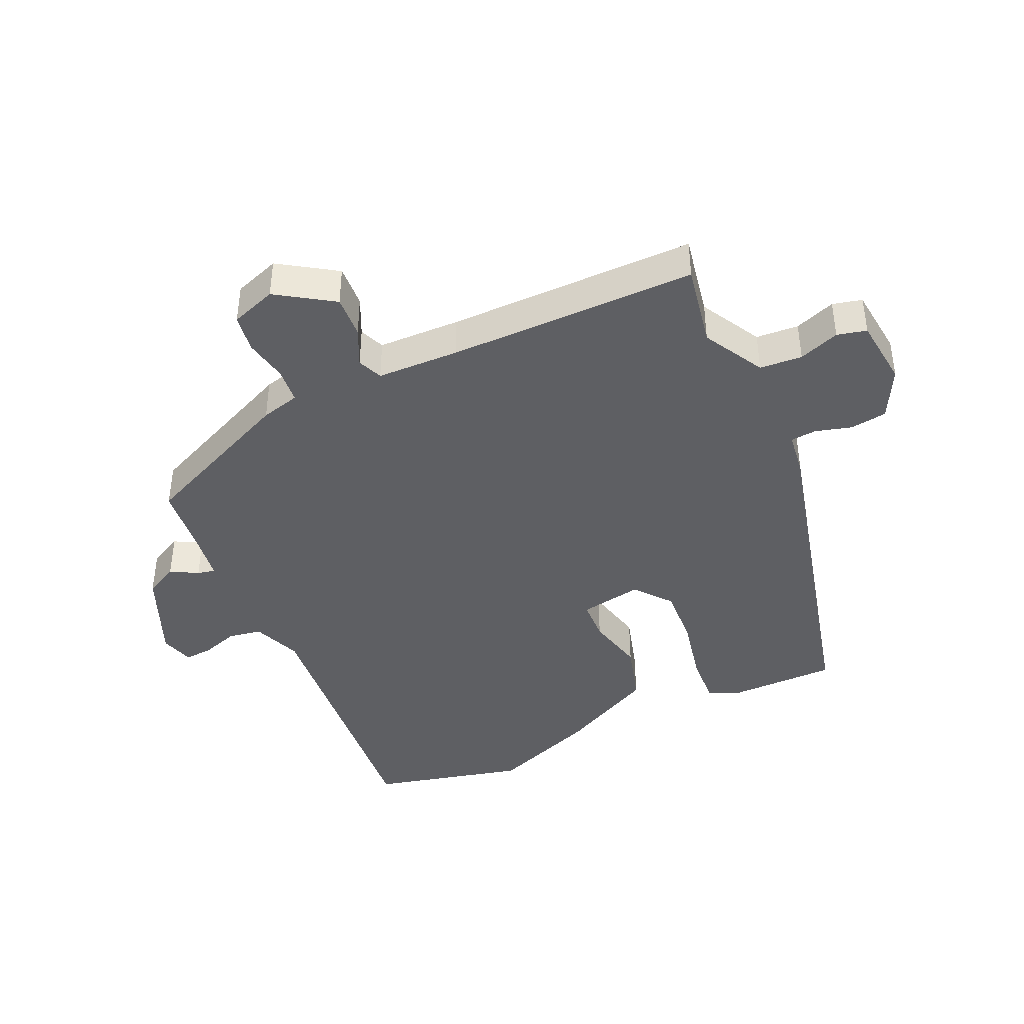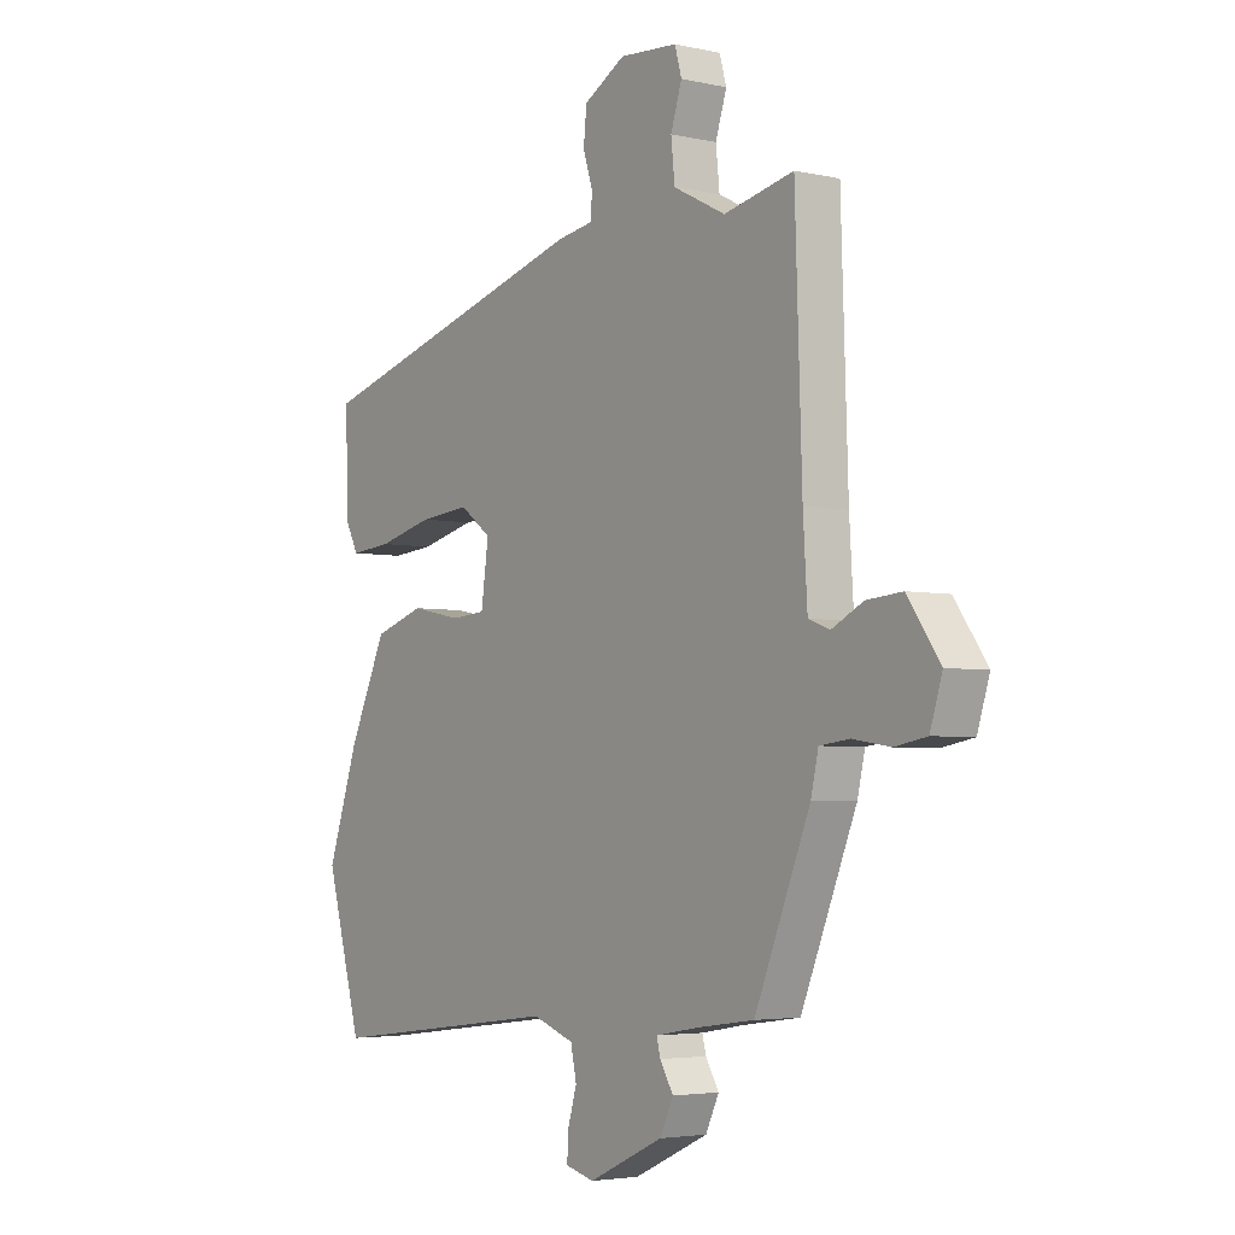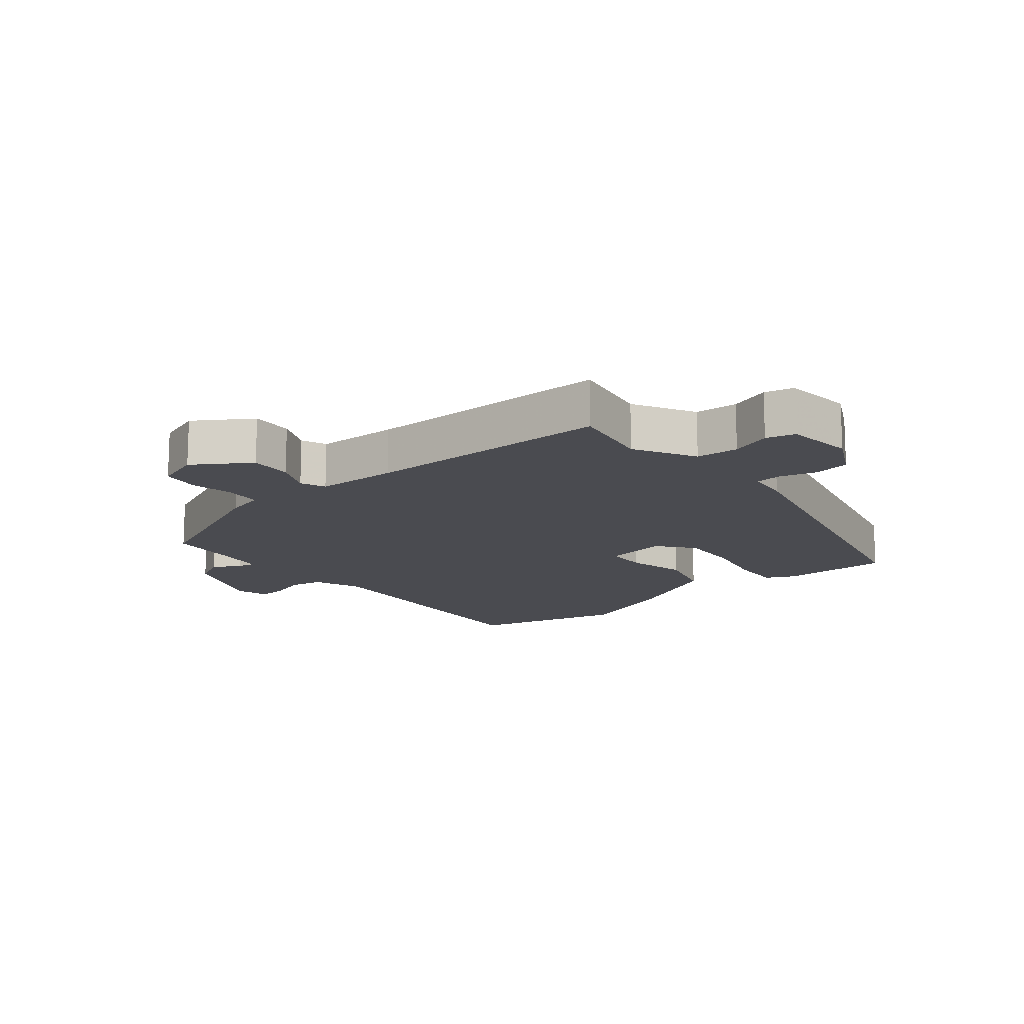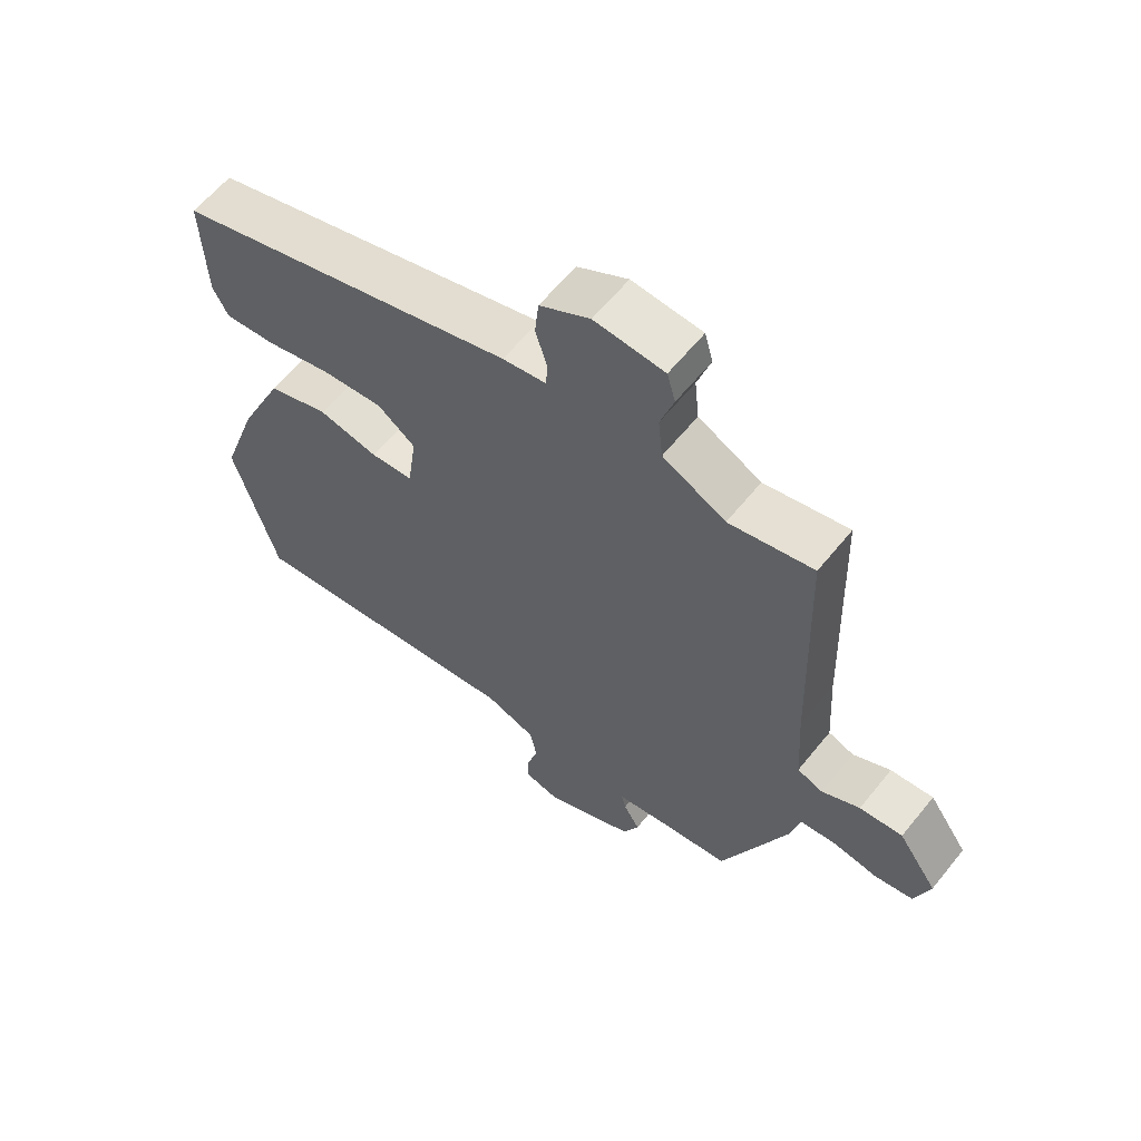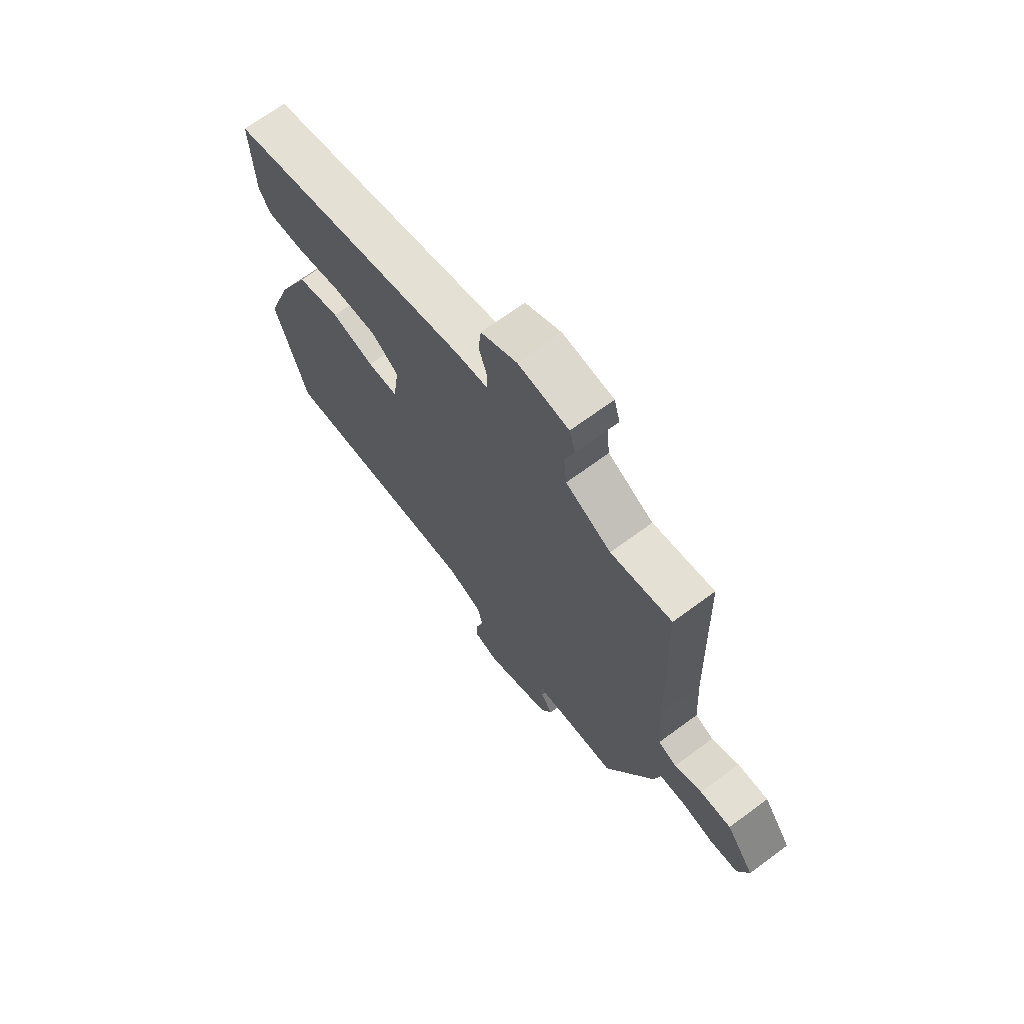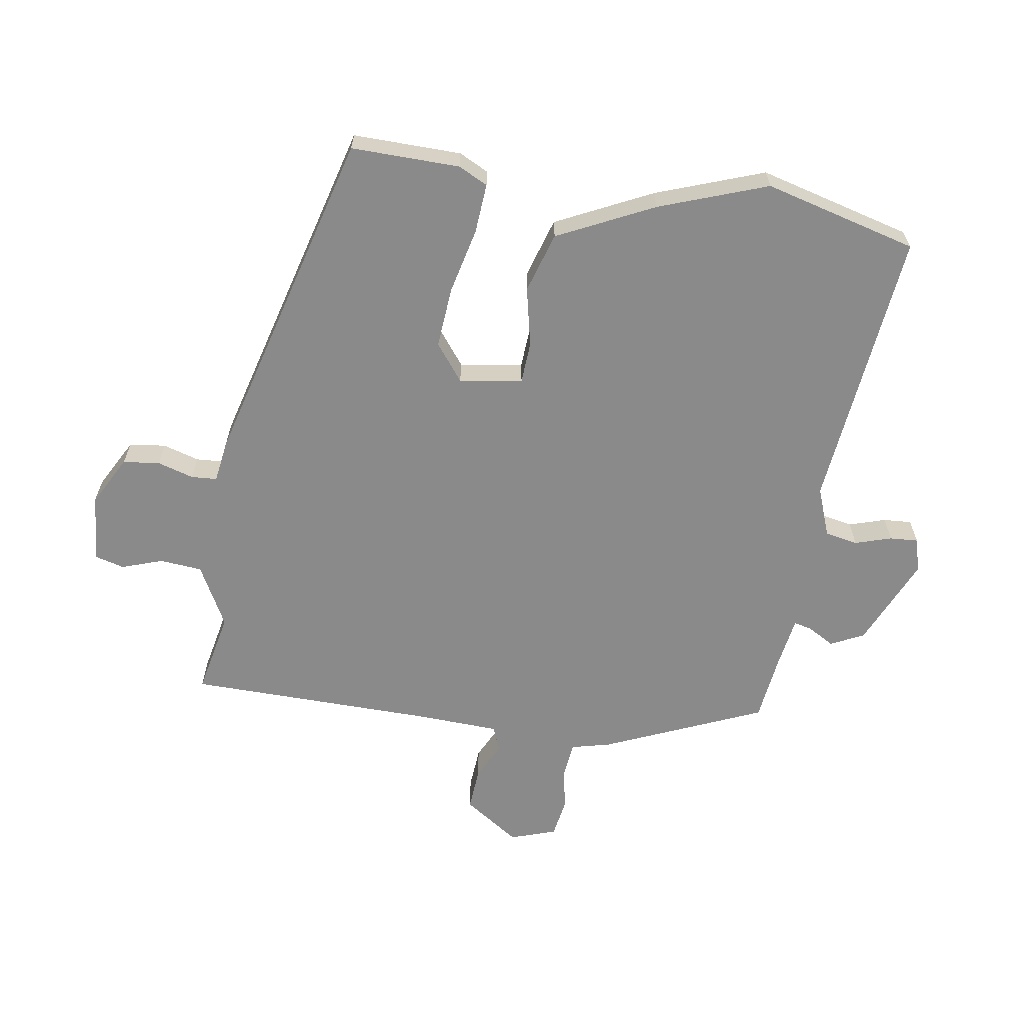
<metadata>
{"format":"obj","ext":"obj","renderer":"f3d","projection":"perspective","resolution":1024,"background":"white","views":[{"elev":-41.8,"azim":-63.6,"up":"+Y"},{"elev":-3.9,"azim":-126.2,"up":"+Z"},{"elev":-14.5,"azim":-48.6,"up":"+Y"},{"elev":61.1,"azim":-141.2,"up":"+Z"},{"elev":69.3,"azim":-126.4,"up":"+Z"},{"elev":-63.5,"azim":82.0,"up":"+Y"}]}
</metadata>
<code>
v -0.488 0.07 0.499
v -0.357 0.07 0.47
v -0.259 0.07 0.52
v -0.252 0.07 0.587
v -0.273 0.07 0.652
v -0.26 0.07 0.698
v -0.151 0.07 0.706
v -0.073 0.07 0.662
v -0.067 0.07 0.604
v -0.085 0.07 0.547
v -0.083 0.07 0.506
v -0.015 0.07 0.495
v 0.52 0.07 0.342
v 0.514 0.07 0.17
v 0.49 0.07 0.124
v 0.411 0.07 0.131
v 0.307 0.07 0.157
v 0.211 0.07 0.166
v 0.152 0.07 0.122
v 0.166 0.07 0.022
v 0.232 0.07 0.017
v 0.326 0.07 0.036
v 0.421 0.07 0.005
v 0.492 0.07 -0.148
v 0.551 0.07 -0.32
v 0.483 0.07 -0.561
v 0.037 0.07 -0.506
v -0.041 0.07 -0.534
v -0.052 0.07 -0.586
v -0.035 0.07 -0.644
v -0.033 0.07 -0.689
v -0.087 0.07 -0.703
v -0.228 0.07 -0.638
v -0.253 0.07 -0.585
v -0.228 0.07 -0.543
v -0.221 0.07 -0.515
v -0.301 0.07 -0.501
v -0.409 0.07 -0.486
v -0.513 0.07 -0.232
v -0.527 0.07 -0.17
v -0.583 0.07 -0.163
v -0.653 0.07 -0.174
v -0.713 0.07 -0.163
v -0.736 0.07 -0.09
v -0.675 0.07 -0.003
v -0.608 0.07 -0.009
v -0.549 0.07 -0.039
v -0.509 0.07 -0.024
v -0.501 0.07 0.106
v -0.488 0 0.499
v -0.357 0 0.47
v -0.259 0 0.52
v -0.252 0 0.587
v -0.273 0 0.652
v -0.26 0 0.698
v -0.151 0 0.706
v -0.073 0 0.662
v -0.067 0 0.604
v -0.085 0 0.547
v -0.083 0 0.506
v -0.015 0 0.495
v 0.52 0 0.342
v 0.514 0 0.17
v 0.49 0 0.124
v 0.411 0 0.131
v 0.307 0 0.157
v 0.211 0 0.166
v 0.152 0 0.122
v 0.166 0 0.022
v 0.232 0 0.017
v 0.326 0 0.036
v 0.421 0 0.005
v 0.492 0 -0.148
v 0.551 0 -0.32
v 0.483 0 -0.561
v 0.037 0 -0.506
v -0.041 0 -0.534
v -0.052 0 -0.586
v -0.035 0 -0.644
v -0.033 0 -0.689
v -0.087 0 -0.703
v -0.228 0 -0.638
v -0.253 0 -0.585
v -0.228 0 -0.543
v -0.221 0 -0.515
v -0.301 0 -0.501
v -0.409 0 -0.486
v -0.513 0 -0.232
v -0.527 0 -0.17
v -0.583 0 -0.163
v -0.653 0 -0.174
v -0.713 0 -0.163
v -0.736 0 -0.09
v -0.675 0 -0.003
v -0.608 0 -0.009
v -0.549 0 -0.039
v -0.509 0 -0.024
v -0.501 0 0.106
f 44 45 46 47
f 42 43 44 47
f 41 42 47 48
f 40 41 48
f 37 38 39 40
f 36 37 40 48
f 32 33 34 35
f 32 35 36
f 29 30 31 32
f 28 29 32 36
f 27 28 36 48
f 21 22 23 24
f 20 21 24 25
f 14 15 16 17
f 14 17 18
f 11 12 13 14
f 11 14 18
f 7 8 9 10
f 7 10 11
f 4 5 6 7
f 3 4 7 11
f 2 3 11 18
f 49 1 2 18
f 20 25 26 27
f 19 20 27 48
f 18 19 48 49
f 96 95 94 93
f 96 93 92 91
f 97 96 91 90
f 97 90 89
f 89 88 87 86
f 97 89 86 85
f 84 83 82 81
f 85 84 81
f 81 80 79 78
f 85 81 78 77
f 97 85 77 76
f 73 72 71 70
f 74 73 70 69
f 66 65 64 63
f 67 66 63
f 63 62 61 60
f 67 63 60
f 59 58 57 56
f 60 59 56
f 56 55 54 53
f 60 56 53 52
f 67 60 52 51
f 67 51 50 98
f 76 75 74 69
f 97 76 69 68
f 98 97 68 67
f 1 50 51 2
f 2 51 52 3
f 3 52 53 4
f 4 53 54 5
f 5 54 55 6
f 6 55 56 7
f 7 56 57 8
f 8 57 58 9
f 9 58 59 10
f 10 59 60 11
f 11 60 61 12
f 12 61 62 13
f 13 62 63 14
f 14 63 64 15
f 15 64 65 16
f 16 65 66 17
f 17 66 67 18
f 18 67 68 19
f 19 68 69 20
f 20 69 70 21
f 21 70 71 22
f 22 71 72 23
f 23 72 73 24
f 24 73 74 25
f 25 74 75 26
f 26 75 76 27
f 27 76 77 28
f 28 77 78 29
f 29 78 79 30
f 30 79 80 31
f 31 80 81 32
f 32 81 82 33
f 33 82 83 34
f 34 83 84 35
f 35 84 85 36
f 36 85 86 37
f 37 86 87 38
f 38 87 88 39
f 39 88 89 40
f 40 89 90 41
f 41 90 91 42
f 42 91 92 43
f 43 92 93 44
f 44 93 94 45
f 45 94 95 46
f 46 95 96 47
f 47 96 97 48
f 48 97 98 49
f 49 98 50 1

</code>
